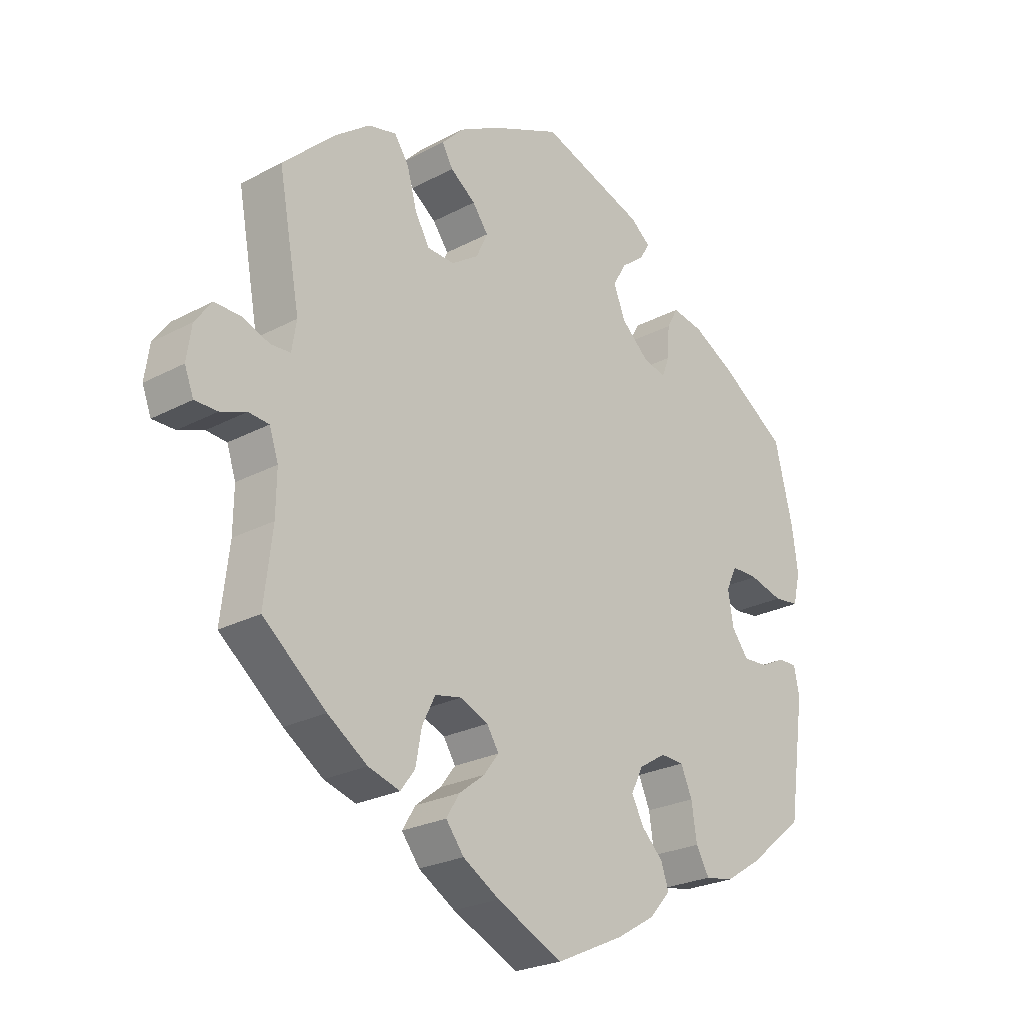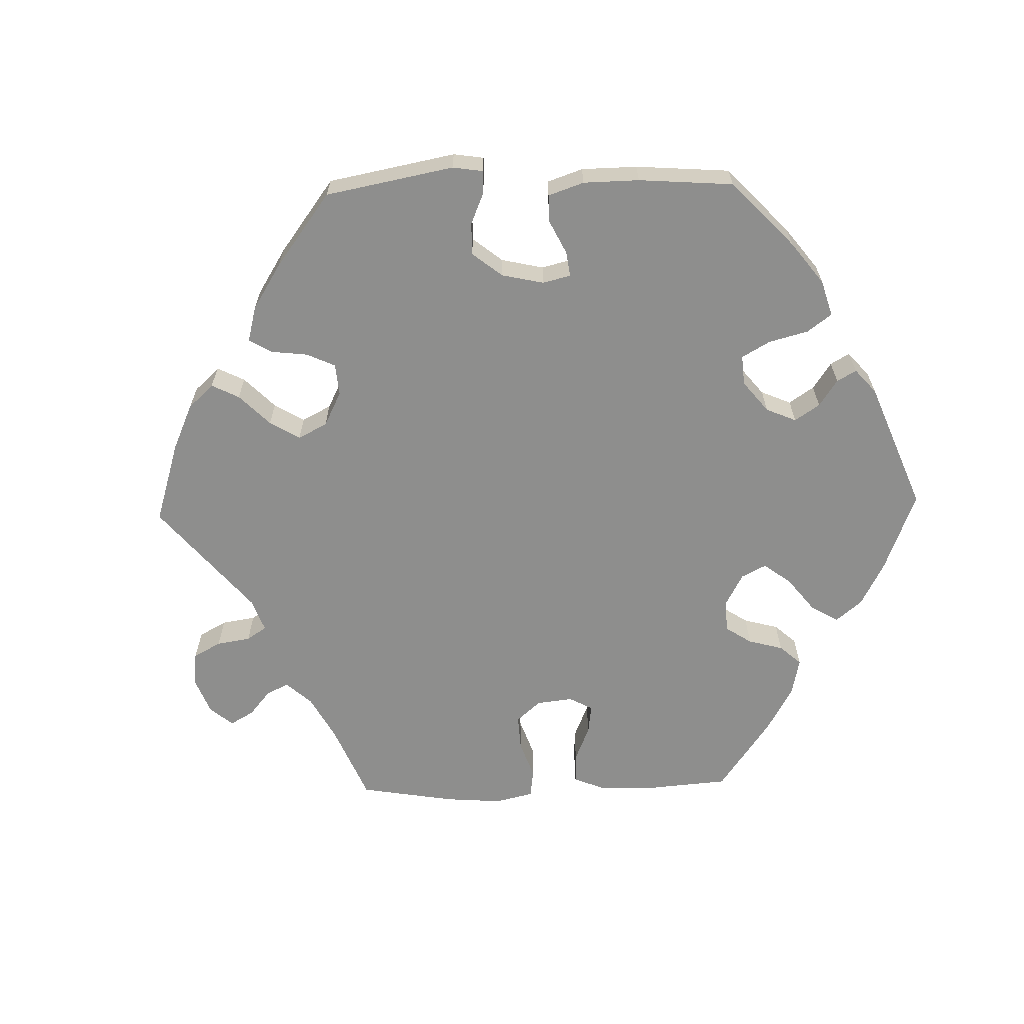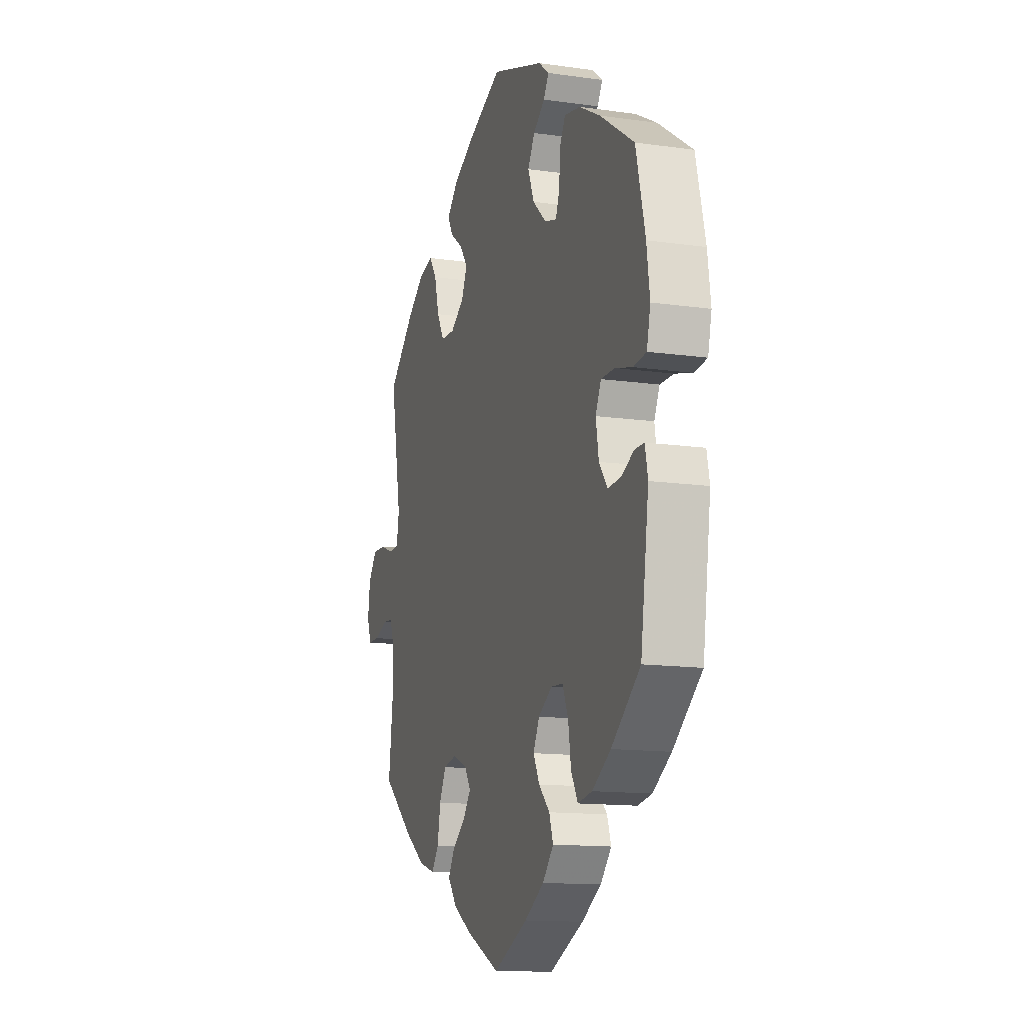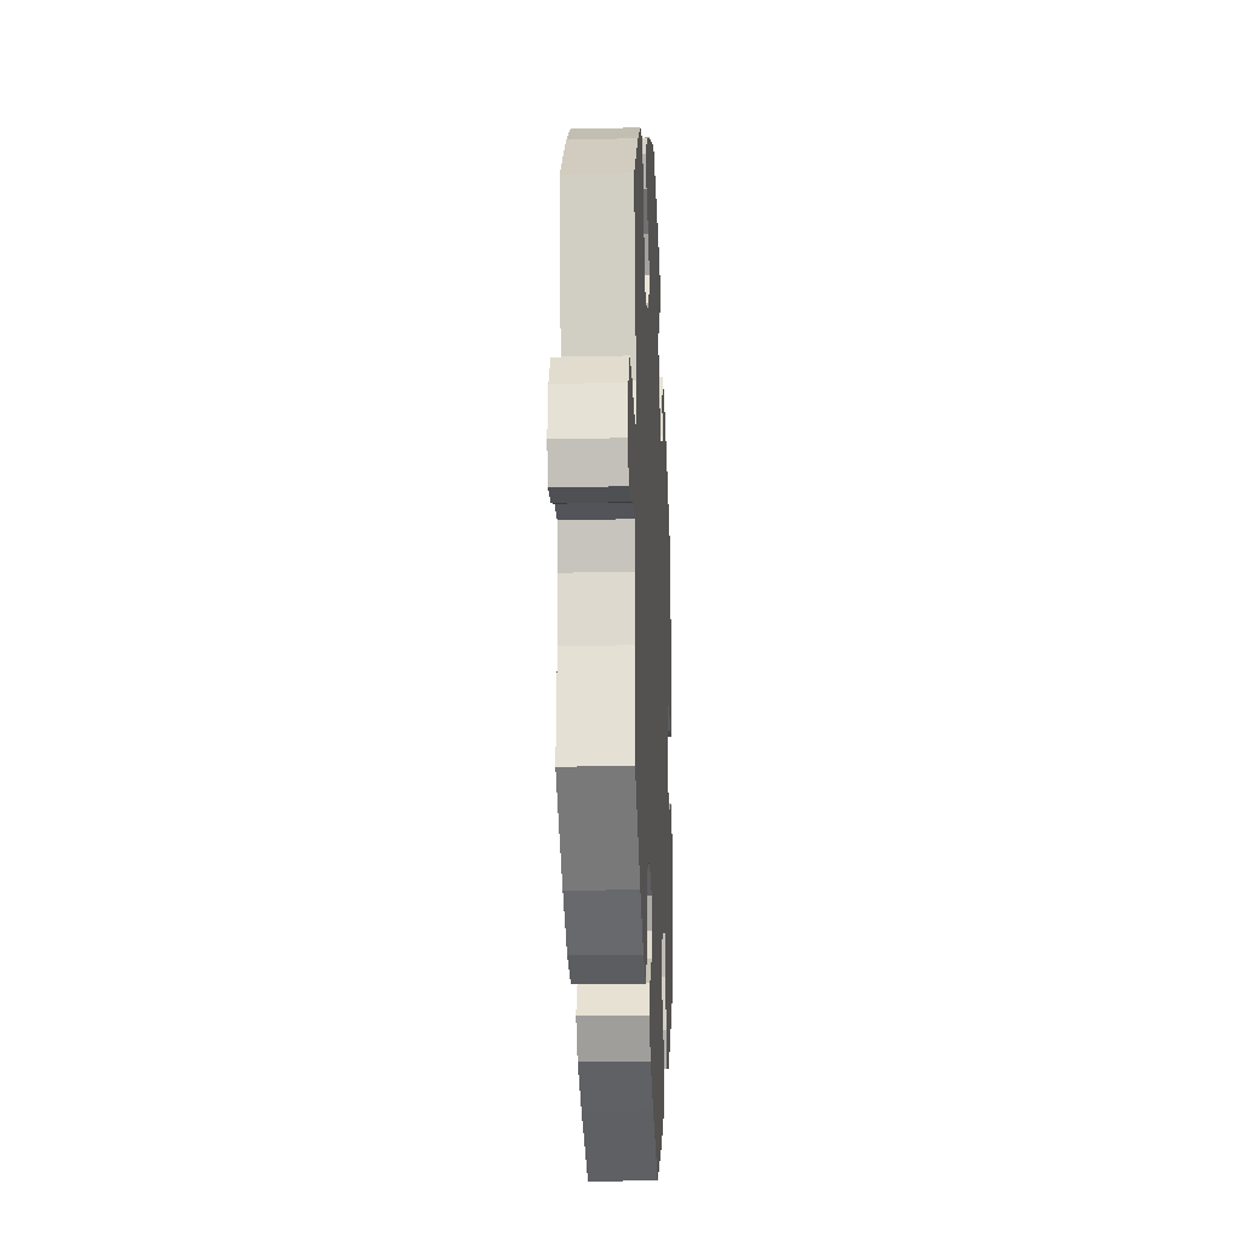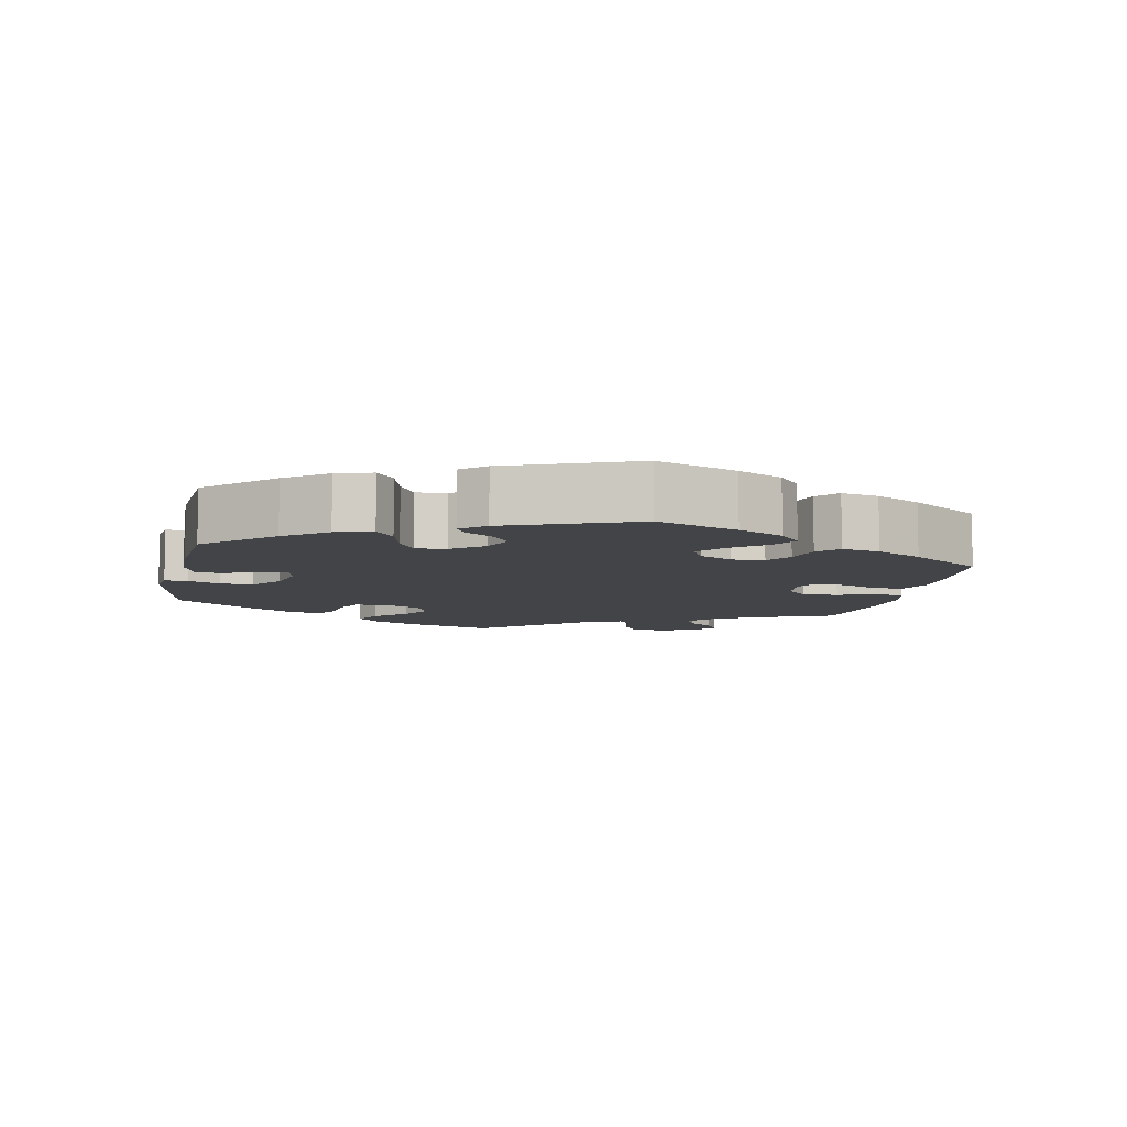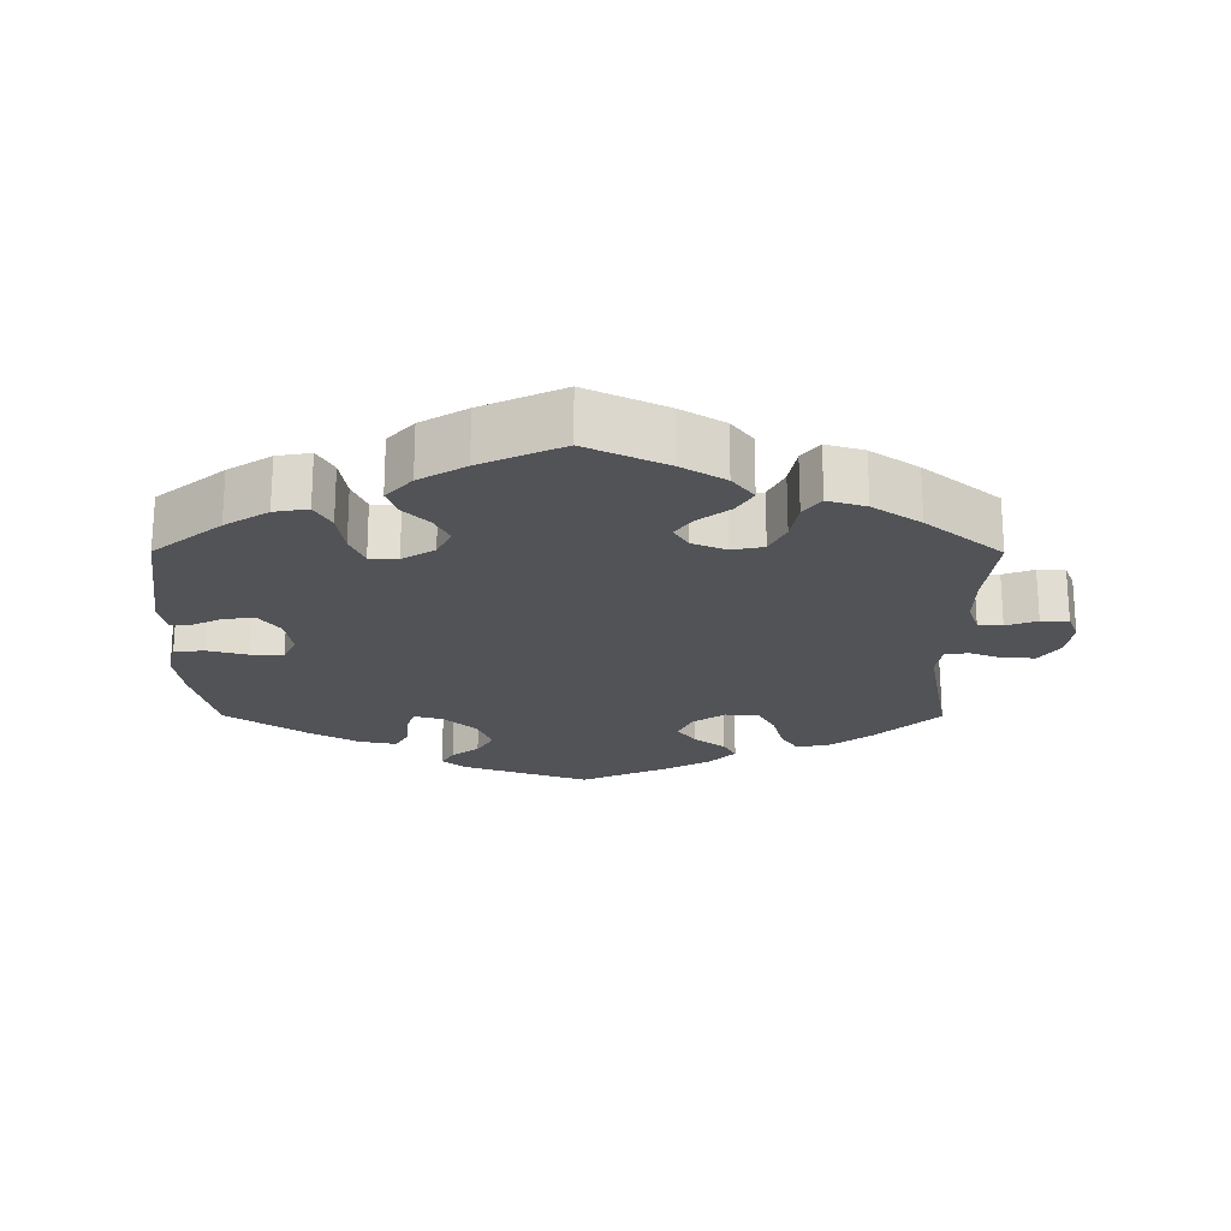
<metadata>
{"format":"obj","ext":"obj","renderer":"f3d","projection":"perspective","resolution":1024,"background":"white","views":[{"elev":-24.5,"azim":-48.8,"up":"+Z"},{"elev":-64.8,"azim":31.5,"up":"+Y"},{"elev":-13.4,"azim":72.1,"up":"+Z"},{"elev":-18.7,"azim":-87.2,"up":"+Z"},{"elev":-7.8,"azim":108.3,"up":"+Y"},{"elev":-21.7,"azim":179.8,"up":"+Y"}]}
</metadata>
<code>
v 0.406 0.07 -0.365
v 0.346 0.07 -0.403
v 0.299 0.07 -0.411
v 0.277 0.07 -0.372
v 0.268 0.07 -0.313
v 0.249 0.07 -0.269
v 0.21 0.07 -0.267
v 0.165 0.07 -0.295
v 0.145 0.07 -0.335
v 0.165 0.07 -0.374
v 0.201 0.07 -0.41
v 0.214 0.07 -0.448
v 0.178 0.07 -0.488
v 0.114 0.07 -0.526
v 0.001 0.07 -0.578
v -0.109 0.07 -0.526
v -0.17 0.07 -0.489
v -0.2 0.07 -0.45
v -0.178 0.07 -0.414
v -0.135 0.07 -0.381
v -0.11 0.07 -0.348
v -0.13 0.07 -0.316
v -0.177 0.07 -0.296
v -0.221 0.07 -0.305
v -0.243 0.07 -0.349
v -0.253 0.07 -0.404
v -0.277 0.07 -0.436
v -0.33 0.07 -0.42
v -0.396 0.07 -0.375
v -0.501 0.07 -0.289
v -0.487 0.07 -0.173
v -0.486 0.07 -0.103
v -0.501 0.07 -0.058
v -0.535 0.07 -0.055
v -0.578 0.07 -0.071
v -0.616 0.07 -0.071
v -0.631 0.07 -0.032
v -0.623 0.07 0.023
v -0.595 0.07 0.061
v -0.551 0.07 0.06
v -0.506 0.07 0.043
v -0.473 0.07 0.045
v -0.465 0.07 0.093
v -0.501 0.07 0.289
v -0.413 0.07 0.371
v -0.356 0.07 0.413
v -0.309 0.07 0.424
v -0.285 0.07 0.388
v -0.269 0.07 0.329
v -0.245 0.07 0.286
v -0.199 0.07 0.284
v -0.154 0.07 0.314
v -0.135 0.07 0.355
v -0.161 0.07 0.391
v -0.203 0.07 0.422
v -0.221 0.07 0.454
v -0.185 0.07 0.491
v -0.118 0.07 0.527
v -0.001 0.07 0.578
v 0.173 0.07 0.518
v 0.207 0.07 0.491
v 0.19 0.07 0.463
v 0.152 0.07 0.434
v 0.129 0.07 0.395
v 0.149 0.07 0.345
v 0.194 0.07 0.304
v 0.233 0.07 0.293
v 0.246 0.07 0.326
v 0.249 0.07 0.378
v 0.268 0.07 0.412
v 0.32 0.07 0.402
v 0.389 0.07 0.364
v 0.5 0.07 0.289
v 0.53 0.07 0.166
v 0.54 0.07 0.093
v 0.528 0.07 0.042
v 0.486 0.07 0.037
v 0.43 0.07 0.052
v 0.385 0.07 0.052
v 0.367 0.07 0.014
v 0.376 0.07 -0.041
v 0.404 0.07 -0.078
v 0.446 0.07 -0.075
v 0.487 0.07 -0.055
v 0.518 0.07 -0.055
v 0.527 0.07 -0.099
v 0.5 0.07 -0.289
v 0.406 0 -0.365
v 0.346 0 -0.403
v 0.299 0 -0.411
v 0.277 0 -0.372
v 0.268 0 -0.313
v 0.249 0 -0.269
v 0.21 0 -0.267
v 0.165 0 -0.295
v 0.145 0 -0.335
v 0.165 0 -0.374
v 0.201 0 -0.41
v 0.214 0 -0.448
v 0.178 0 -0.488
v 0.114 0 -0.526
v 0.001 0 -0.578
v -0.109 0 -0.526
v -0.17 0 -0.489
v -0.2 0 -0.45
v -0.178 0 -0.414
v -0.135 0 -0.381
v -0.11 0 -0.348
v -0.13 0 -0.316
v -0.177 0 -0.296
v -0.221 0 -0.305
v -0.243 0 -0.349
v -0.253 0 -0.404
v -0.277 0 -0.436
v -0.33 0 -0.42
v -0.396 0 -0.375
v -0.501 0 -0.289
v -0.487 0 -0.173
v -0.486 0 -0.103
v -0.501 0 -0.058
v -0.535 0 -0.055
v -0.578 0 -0.071
v -0.616 0 -0.071
v -0.631 0 -0.032
v -0.623 0 0.023
v -0.595 0 0.061
v -0.551 0 0.06
v -0.506 0 0.043
v -0.473 0 0.045
v -0.465 0 0.093
v -0.501 0 0.289
v -0.413 0 0.371
v -0.356 0 0.413
v -0.309 0 0.424
v -0.285 0 0.388
v -0.269 0 0.329
v -0.245 0 0.286
v -0.199 0 0.284
v -0.154 0 0.314
v -0.135 0 0.355
v -0.161 0 0.391
v -0.203 0 0.422
v -0.221 0 0.454
v -0.185 0 0.491
v -0.118 0 0.527
v -0.001 0 0.578
v 0.173 0 0.518
v 0.207 0 0.491
v 0.19 0 0.463
v 0.152 0 0.434
v 0.129 0 0.395
v 0.149 0 0.345
v 0.194 0 0.304
v 0.233 0 0.293
v 0.246 0 0.326
v 0.249 0 0.378
v 0.268 0 0.412
v 0.32 0 0.402
v 0.389 0 0.364
v 0.5 0 0.289
v 0.53 0 0.166
v 0.54 0 0.093
v 0.528 0 0.042
v 0.486 0 0.037
v 0.43 0 0.052
v 0.385 0 0.052
v 0.367 0 0.014
v 0.376 0 -0.041
v 0.404 0 -0.078
v 0.446 0 -0.075
v 0.487 0 -0.055
v 0.518 0 -0.055
v 0.527 0 -0.099
v 0.5 0 -0.289
f 83 84 85 86
f 82 83 86 87
f 81 82 87 1
f 75 76 77 78
f 75 78 79
f 74 75 79
f 73 74 79
f 72 73 79
f 71 72 79 80
f 68 69 70 71
f 67 68 71 80
f 60 61 62 63
f 60 63 64
f 59 60 64
f 58 59 64 65
f 54 55 56 57
f 53 54 57 58
f 46 47 48 49
f 46 49 50
f 43 44 45 46
f 42 43 46 50
f 38 39 40 41
f 38 41 42
f 37 38 42
f 34 35 36 37
f 33 34 37 42
f 32 33 42 50
f 28 29 30 31
f 25 26 27 28
f 24 25 28 31
f 23 24 31 32
f 17 18 19 20
f 17 20 21
f 16 17 21
f 15 16 21
f 14 15 21
f 13 14 21 22
f 10 11 12 13
f 9 10 13 22
f 2 3 4 5
f 2 5 6
f 1 2 6
f 81 1 6
f 66 67 80 81
f 66 81 6 7
f 53 58 65 66
f 52 53 66 7
f 51 52 7 8
f 23 32 50 51
f 22 23 51
f 8 9 22 51
f 173 172 171 170
f 174 173 170 169
f 88 174 169 168
f 165 164 163 162
f 166 165 162
f 166 162 161
f 166 161 160
f 166 160 159
f 167 166 159 158
f 158 157 156 155
f 167 158 155 154
f 150 149 148 147
f 151 150 147
f 151 147 146
f 152 151 146 145
f 144 143 142 141
f 145 144 141 140
f 136 135 134 133
f 137 136 133
f 133 132 131 130
f 137 133 130 129
f 128 127 126 125
f 129 128 125
f 129 125 124
f 124 123 122 121
f 129 124 121 120
f 137 129 120 119
f 118 117 116 115
f 115 114 113 112
f 118 115 112 111
f 119 118 111 110
f 107 106 105 104
f 108 107 104
f 108 104 103
f 108 103 102
f 108 102 101
f 109 108 101 100
f 100 99 98 97
f 109 100 97 96
f 92 91 90 89
f 93 92 89
f 93 89 88
f 93 88 168
f 168 167 154 153
f 94 93 168 153
f 153 152 145 140
f 94 153 140 139
f 95 94 139 138
f 138 137 119 110
f 138 110 109
f 138 109 96 95
f 1 88 89 2
f 2 89 90 3
f 3 90 91 4
f 4 91 92 5
f 5 92 93 6
f 6 93 94 7
f 7 94 95 8
f 8 95 96 9
f 9 96 97 10
f 10 97 98 11
f 11 98 99 12
f 12 99 100 13
f 13 100 101 14
f 14 101 102 15
f 15 102 103 16
f 16 103 104 17
f 17 104 105 18
f 18 105 106 19
f 19 106 107 20
f 20 107 108 21
f 21 108 109 22
f 22 109 110 23
f 23 110 111 24
f 24 111 112 25
f 25 112 113 26
f 26 113 114 27
f 27 114 115 28
f 28 115 116 29
f 29 116 117 30
f 30 117 118 31
f 31 118 119 32
f 32 119 120 33
f 33 120 121 34
f 34 121 122 35
f 35 122 123 36
f 36 123 124 37
f 37 124 125 38
f 38 125 126 39
f 39 126 127 40
f 40 127 128 41
f 41 128 129 42
f 42 129 130 43
f 43 130 131 44
f 44 131 132 45
f 45 132 133 46
f 46 133 134 47
f 47 134 135 48
f 48 135 136 49
f 49 136 137 50
f 50 137 138 51
f 51 138 139 52
f 52 139 140 53
f 53 140 141 54
f 54 141 142 55
f 55 142 143 56
f 56 143 144 57
f 57 144 145 58
f 58 145 146 59
f 59 146 147 60
f 60 147 148 61
f 61 148 149 62
f 62 149 150 63
f 63 150 151 64
f 64 151 152 65
f 65 152 153 66
f 66 153 154 67
f 67 154 155 68
f 68 155 156 69
f 69 156 157 70
f 70 157 158 71
f 71 158 159 72
f 72 159 160 73
f 73 160 161 74
f 74 161 162 75
f 75 162 163 76
f 76 163 164 77
f 77 164 165 78
f 78 165 166 79
f 79 166 167 80
f 80 167 168 81
f 81 168 169 82
f 82 169 170 83
f 83 170 171 84
f 84 171 172 85
f 85 172 173 86
f 86 173 174 87
f 87 174 88 1

</code>
